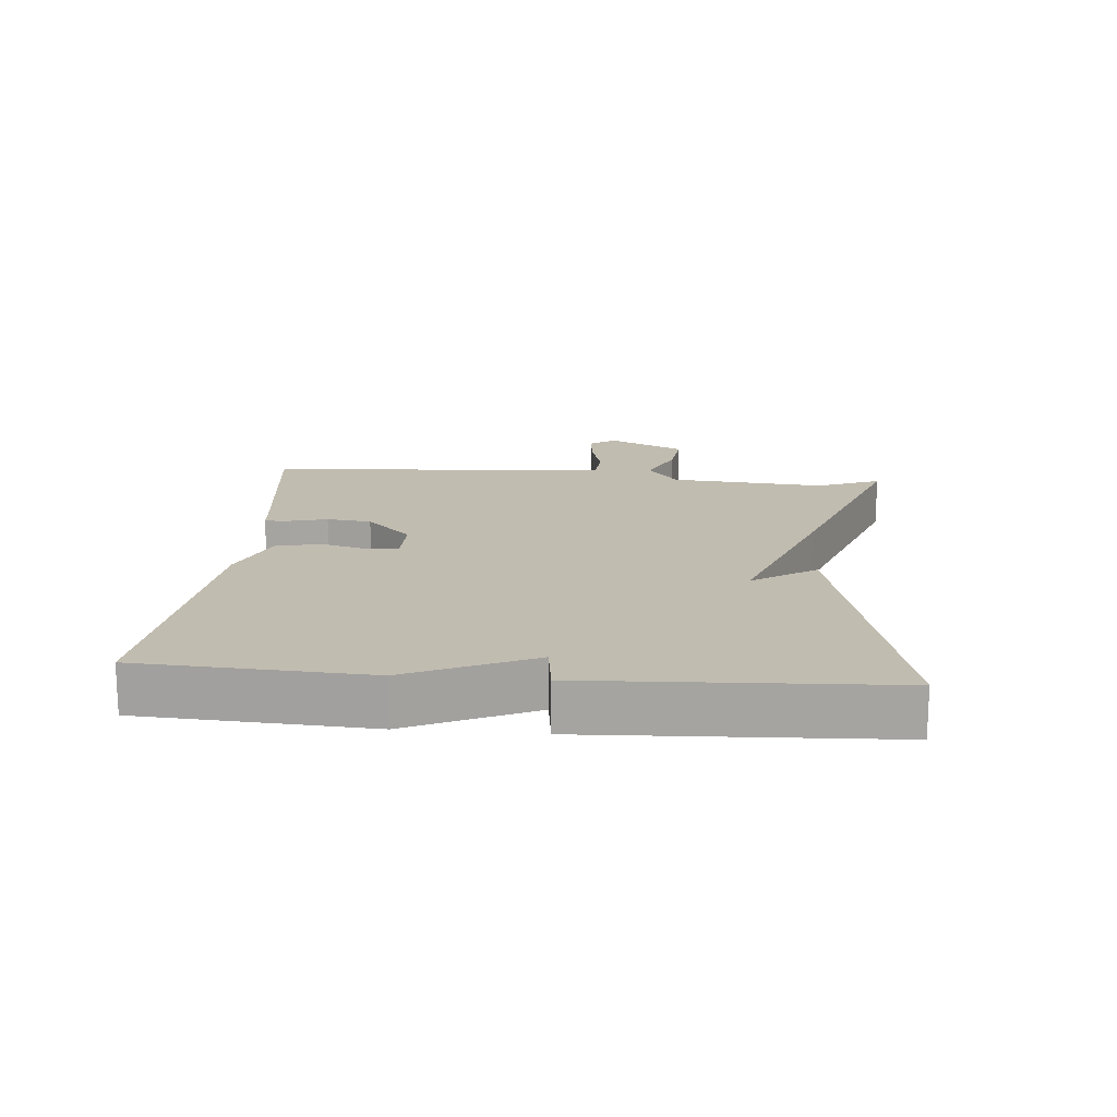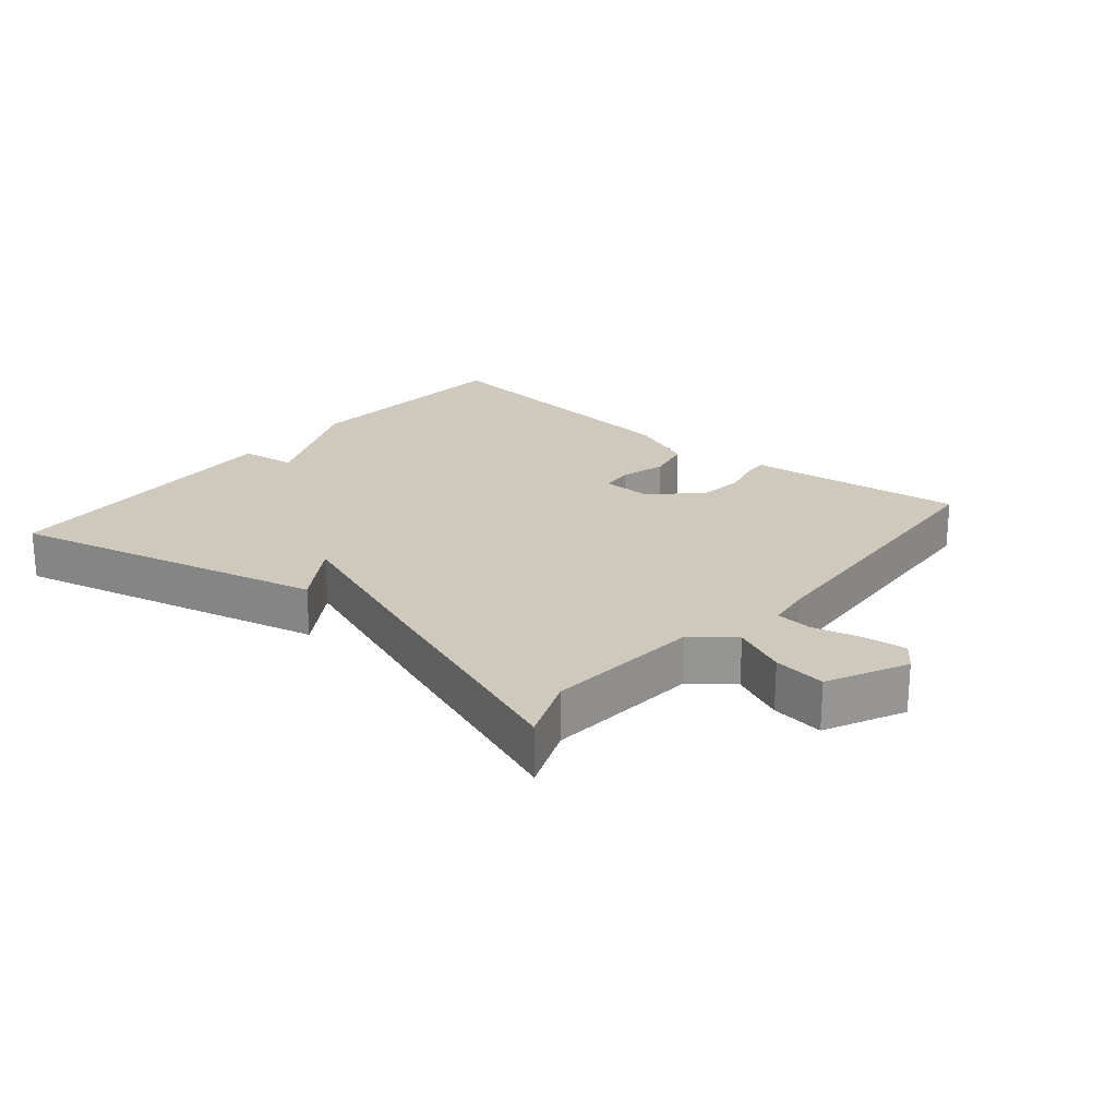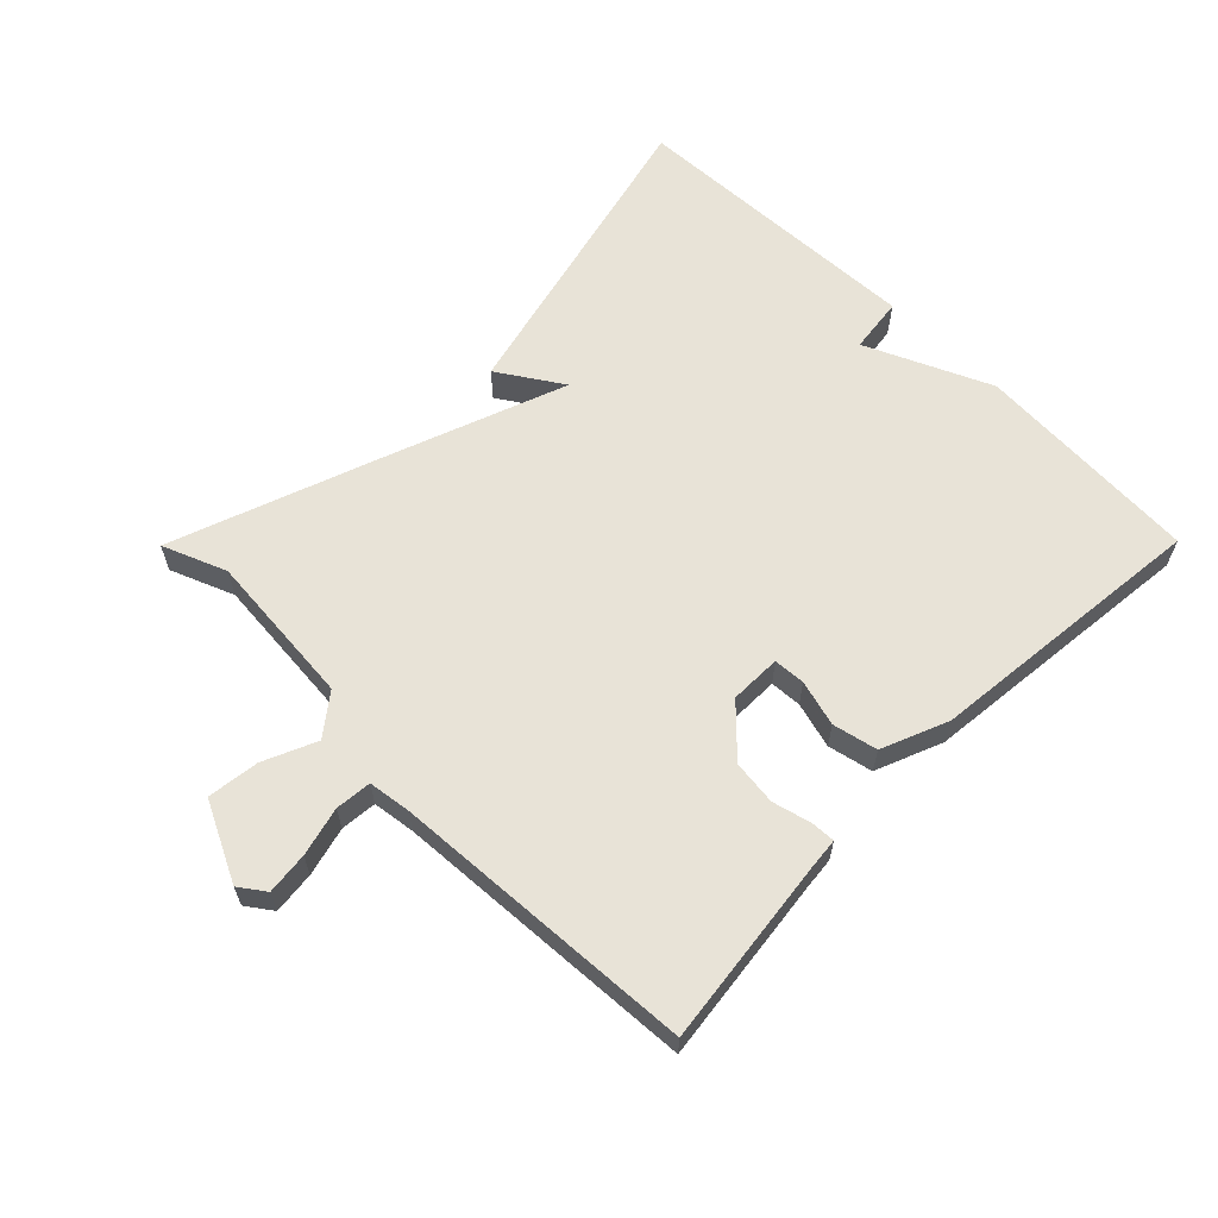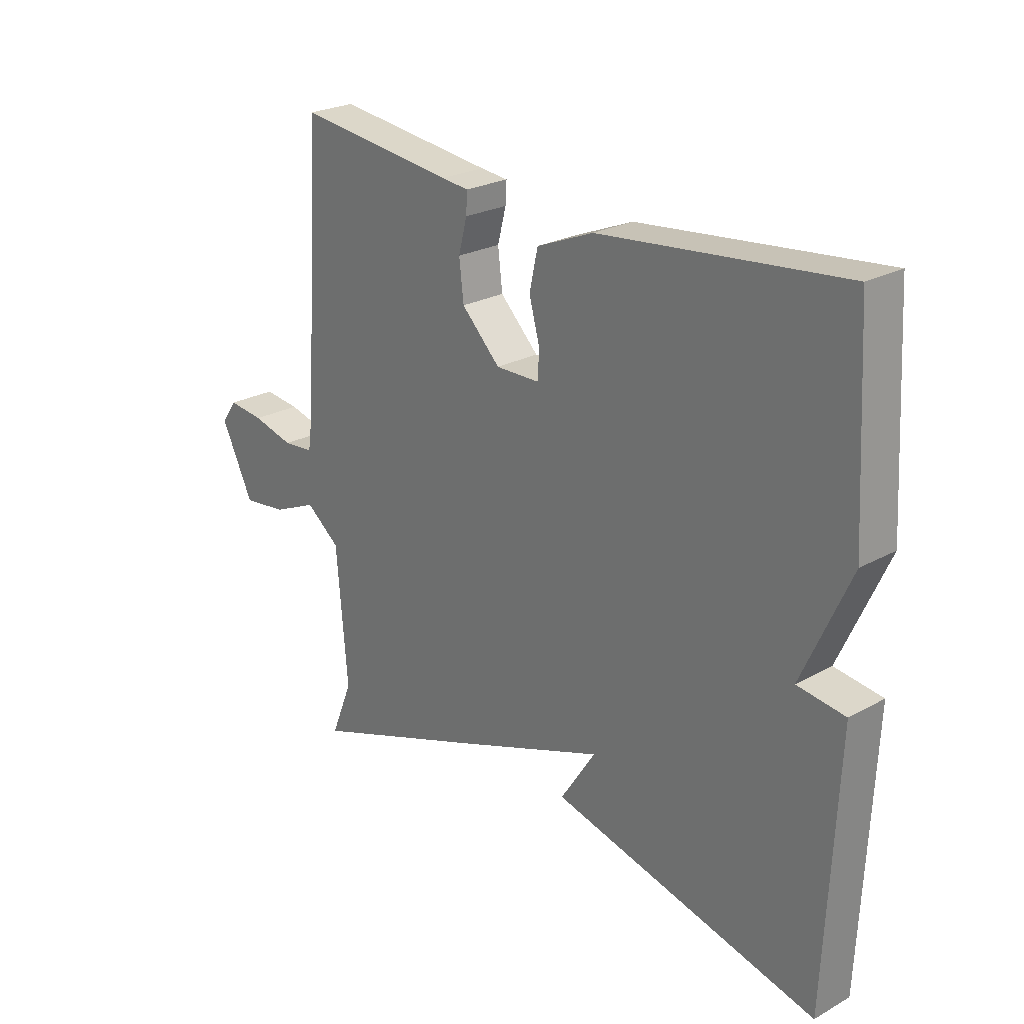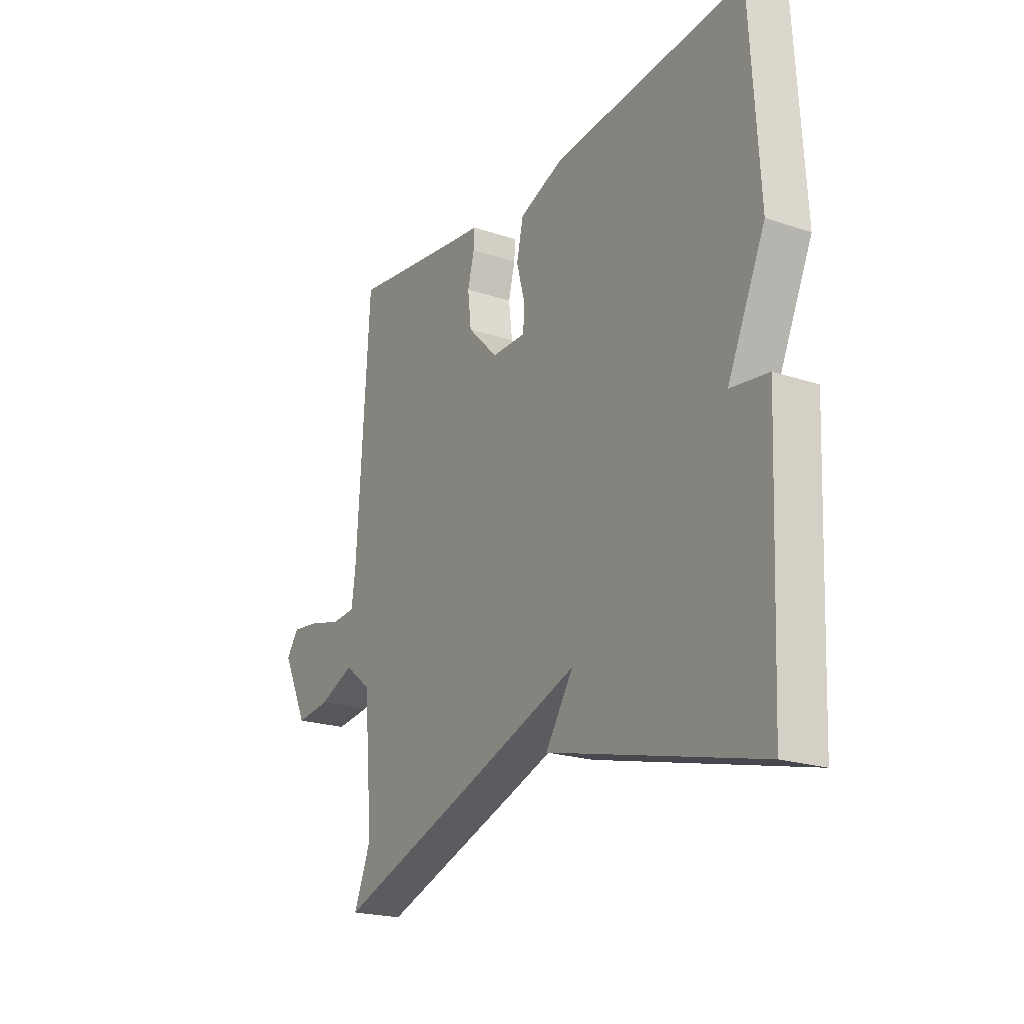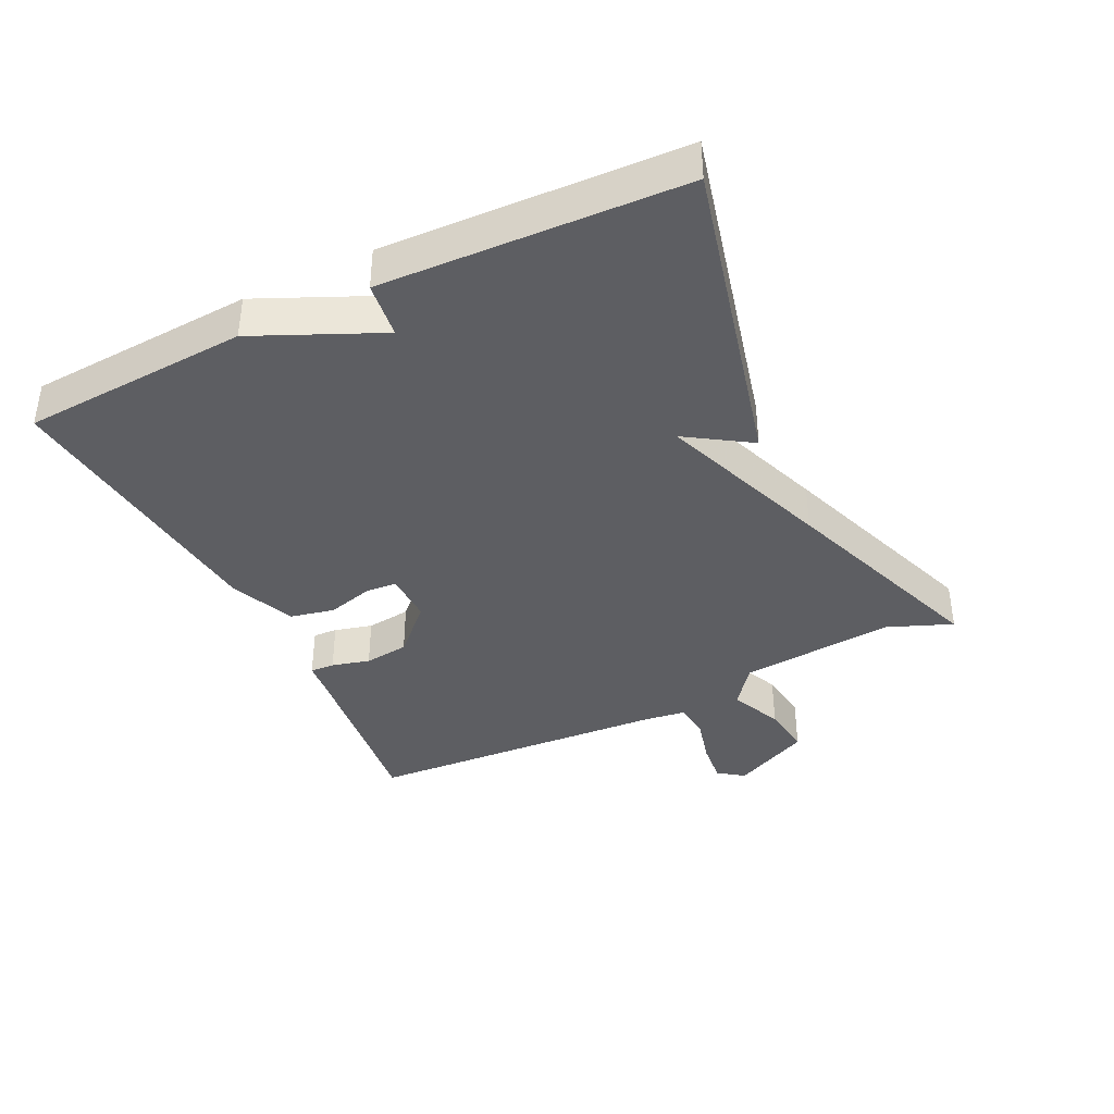
<metadata>
{"format":"obj","ext":"obj","renderer":"f3d","projection":"perspective","resolution":1024,"background":"white","views":[{"elev":16.4,"azim":94.8,"up":"+Y"},{"elev":22.4,"azim":-140.0,"up":"+Y"},{"elev":62.1,"azim":-45.3,"up":"+Y"},{"elev":24.5,"azim":47.8,"up":"+Z"},{"elev":-21.1,"azim":59.0,"up":"+Z"},{"elev":-38.8,"azim":116.0,"up":"+Y"}]}
</metadata>
<code>
v 0.5 0.07 0.5
v 0.52 0.07 0.155
v 0.435 0.07 -0.034
v 0.52 0.07 -0.045
v 0.5 0.07 -0.5
v 0.024 0.07 -0.383
v 0.087 0.07 -0.286
v -0.176 0.07 -0.383
v -0.5 0.07 -0.5
v -0.461 0.07 -0.403
v -0.481 0.07 -0.167
v -0.542 0.07 -0.12
v -0.622 0.07 -0.155
v -0.701 0.07 -0.165
v -0.759 0.07 -0.046
v -0.731 0.07 -0.007
v -0.667 0.07 -0.014
v -0.593 0.07 -0.033
v -0.538 0.07 -0.028
v -0.529 0.07 0.037
v -0.5 0.07 0.5
v -0.218 0.07 0.465
v -0.169 0.07 0.46
v -0.171 0.07 0.423
v -0.186 0.07 0.365
v -0.178 0.07 0.297
v -0.109 0.07 0.228
v -0.031 0.07 0.229
v -0.028 0.07 0.277
v -0.047 0.07 0.347
v -0.032 0.07 0.415
v 0.069 0.07 0.456
v 0.5 0 0.5
v 0.52 0 0.155
v 0.435 0 -0.034
v 0.52 0 -0.045
v 0.5 0 -0.5
v 0.024 0 -0.383
v 0.087 0 -0.286
v -0.176 0 -0.383
v -0.5 0 -0.5
v -0.461 0 -0.403
v -0.481 0 -0.167
v -0.542 0 -0.12
v -0.622 0 -0.155
v -0.701 0 -0.165
v -0.759 0 -0.046
v -0.731 0 -0.007
v -0.667 0 -0.014
v -0.593 0 -0.033
v -0.538 0 -0.028
v -0.529 0 0.037
v -0.5 0 0.5
v -0.218 0 0.465
v -0.169 0 0.46
v -0.171 0 0.423
v -0.186 0 0.365
v -0.178 0 0.297
v -0.109 0 0.228
v -0.031 0 0.229
v -0.028 0 0.277
v -0.047 0 0.347
v -0.032 0 0.415
v 0.069 0 0.456
f 1 2 3
f 32 1 3
f 31 32 3
f 30 31 3
f 29 30 3
f 28 29 3
f 27 28 3
f 22 23 24 25
f 22 25 26
f 21 22 26
f 20 21 26
f 19 20 26 27
f 16 17 18
f 15 16 18
f 14 15 18
f 13 14 18
f 12 13 18
f 11 12 18 19
f 7 8 9 10
f 7 10 11
f 5 6 7
f 4 5 7
f 3 4 7
f 11 19 27
f 7 11 27
f 3 7 27
f 35 34 33
f 35 33 64
f 35 64 63
f 35 63 62
f 35 62 61
f 35 61 60
f 35 60 59
f 57 56 55 54
f 58 57 54
f 58 54 53
f 58 53 52
f 59 58 52 51
f 50 49 48
f 50 48 47
f 50 47 46
f 50 46 45
f 50 45 44
f 51 50 44 43
f 42 41 40 39
f 43 42 39
f 39 38 37
f 39 37 36
f 39 36 35
f 59 51 43
f 59 43 39
f 59 39 35
f 1 33 34 2
f 2 34 35 3
f 3 35 36 4
f 4 36 37 5
f 5 37 38 6
f 6 38 39 7
f 7 39 40 8
f 8 40 41 9
f 9 41 42 10
f 10 42 43 11
f 11 43 44 12
f 12 44 45 13
f 13 45 46 14
f 14 46 47 15
f 15 47 48 16
f 16 48 49 17
f 17 49 50 18
f 18 50 51 19
f 19 51 52 20
f 20 52 53 21
f 21 53 54 22
f 22 54 55 23
f 23 55 56 24
f 24 56 57 25
f 25 57 58 26
f 26 58 59 27
f 27 59 60 28
f 28 60 61 29
f 29 61 62 30
f 30 62 63 31
f 31 63 64 32
f 32 64 33 1

</code>
